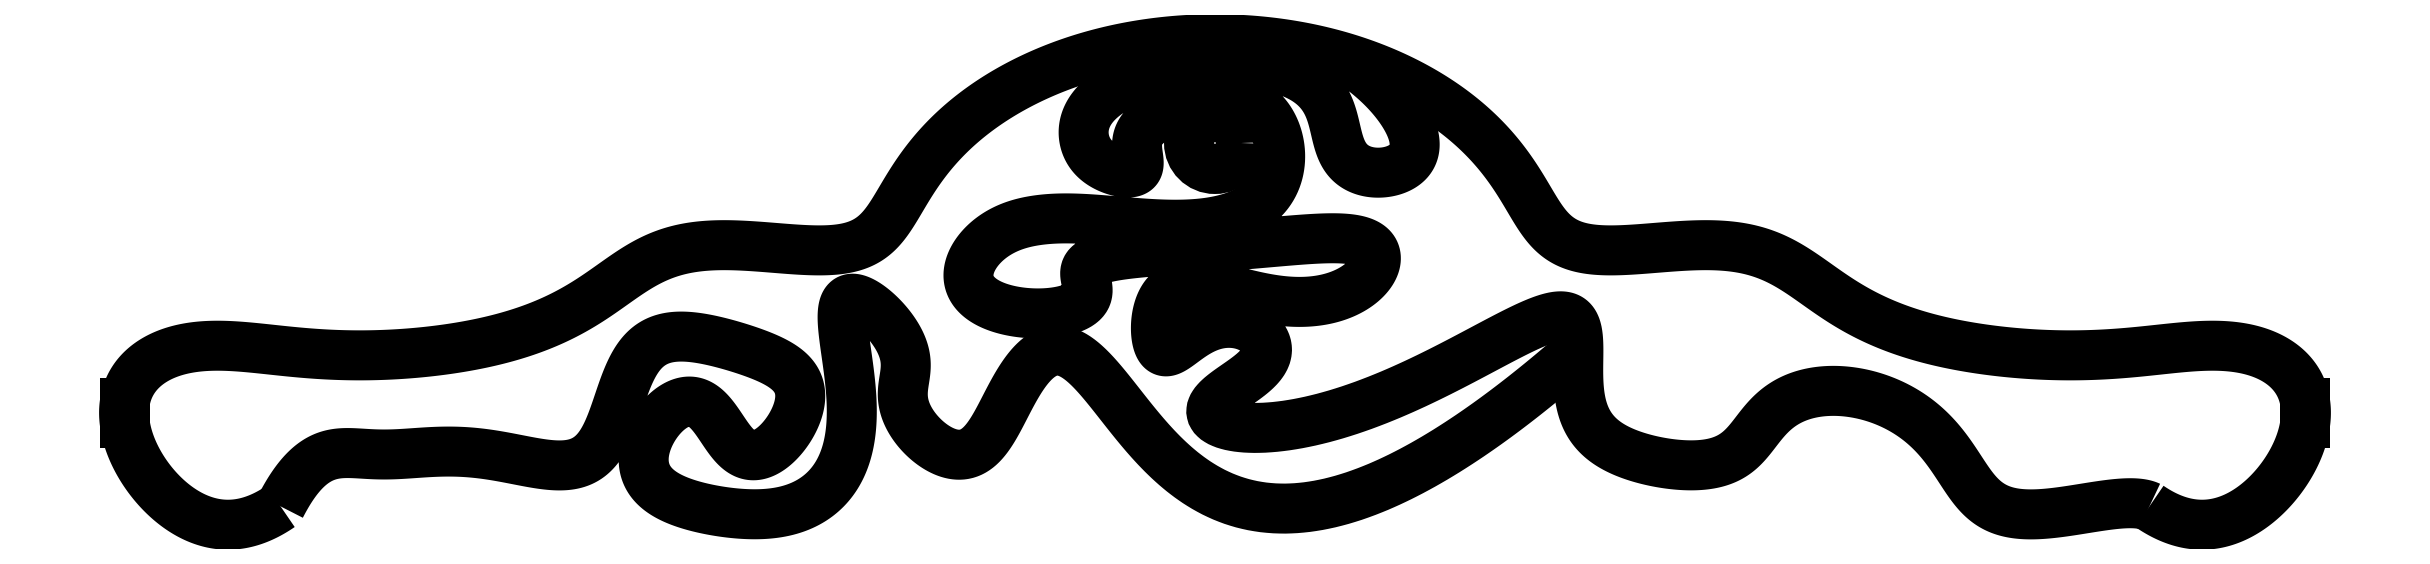
<metadata>
{"format":"dxf","ext":"dxf","renderer":"ezdxf+matplotlib","layout":"modelspace","background":"white","min_lineweight":24,"dpi":150}
</metadata>
<code>
0
SECTION
2
ENTITIES
0
LINE
8
0
10
210
20
-20
30
0
11
210
21
-24.03
31
0
0
LINE
8
0
10
-210
20
-24.03
30
0
11
-210
21
-20
31
0
0
SPLINE
8
0
70
4
71
5
72
121
73
115
74
0
42
1e-09
43
1e-10
44
1e-10
40
0
40
0
40
0
40
0
40
0
40
0
40
0.009091
40
0.01818
40
0.02727
40
0.03636
40
0.04545
40
0.05455
40
0.06364
40
0.07273
40
0.08182
40
0.09091
40
0.1
40
0.1091
40
0.1182
40
0.1273
40
0.1364
40
0.1455
40
0.1545
40
0.1636
40
0.1727
40
0.1818
40
0.1909
40
0.2
40
0.2091
40
0.2182
40
0.2273
40
0.2364
40
0.2455
40
0.2545
40
0.2636
40
0.2727
40
0.2818
40
0.2909
40
0.3
40
0.3091
40
0.3182
40
0.3273
40
0.3364
40
0.3455
40
0.3545
40
0.3636
40
0.3727
40
0.3818
40
0.3909
40
0.4
40
0.4091
40
0.4182
40
0.4273
40
0.4364
40
0.4455
40
0.4545
40
0.4636
40
0.4727
40
0.4818
40
0.4909
40
0.5
40
0.5091
40
0.5182
40
0.5273
40
0.5364
40
0.5455
40
0.5545
40
0.5636
40
0.5727
40
0.5818
40
0.5909
40
0.6
40
0.6091
40
0.6182
40
0.6273
40
0.6364
40
0.6455
40
0.6545
40
0.6636
40
0.6727
40
0.6818
40
0.6909
40
0.7
40
0.7091
40
0.7182
40
0.7273
40
0.7364
40
0.7455
40
0.7545
40
0.7636
40
0.7727
40
0.7818
40
0.7909
40
0.8
40
0.8091
40
0.8182
40
0.8273
40
0.8364
40
0.8455
40
0.8545
40
0.8636
40
0.8727
40
0.8818
40
0.8909
40
0.9
40
0.9091
40
0.9182
40
0.9273
40
0.9364
40
0.9455
40
0.9545
40
0.9636
40
0.9727
40
0.9818
40
0.9909
40
1
40
1
40
1
40
1
40
1
40
1
41
1
41
1
41
1
41
1
41
1
41
1
41
1
41
1
41
1
41
1
41
1
41
1
41
1
41
1
41
1
41
1
41
1
41
1
41
1
41
1
41
1
41
1
41
1
41
1
41
1
41
1
41
1
41
1
41
1
41
1
41
1
41
1
41
1
41
1
41
1
41
1
41
1
41
1
41
1
41
1
41
1
41
1
41
1
41
1
41
1
41
1
41
1
41
1
41
1
41
1
41
1
41
1
41
1
41
1
41
1
41
1
41
1
41
1
41
1
41
1
41
1
41
1
41
1
41
1
41
1
41
1
41
1
41
1
41
1
41
1
41
1
41
1
41
1
41
1
41
1
41
1
41
1
41
1
41
1
41
1
41
1
41
1
41
1
41
1
41
1
41
1
41
1
41
1
41
1
41
1
41
1
41
1
41
1
41
1
41
1
41
1
41
1
41
1
41
1
41
1
41
1
41
1
41
1
41
1
41
1
41
1
41
1
41
1
41
1
41
1
41
1
41
1
41
1
41
1
41
1
10
-180
20
-40
30
0
10
-180.9
20
-40.64
30
0
10
-182.8
20
-41.77
30
0
10
-185.5
20
-43.03
30
0
10
-189.2
20
-43.85
30
0
10
-193.6
20
-43.45
30
0
10
-197.9
20
-41.71
30
0
10
-201.9
20
-38.77
30
0
10
-205.5
20
-34.89
30
0
10
-208.2
20
-30.41
30
0
10
-210
20
-25.74
30
0
10
-210.5
20
-21.24
30
0
10
-209.6
20
-17.26
30
0
10
-207.5
20
-14.01
30
0
10
-204.4
20
-11.58
30
0
10
-200.7
20
-9.987
30
0
10
-196.6
20
-9.153
30
0
10
-192.3
20
-8.939
30
0
10
-187.8
20
-9.165
30
0
10
-183.3
20
-9.639
30
0
10
-178.6
20
-10.17
30
0
10
-173.6
20
-10.63
30
0
10
-168.4
20
-10.91
30
0
10
-163
20
-10.95
30
0
10
-157.3
20
-10.74
30
0
10
-151.4
20
-10.24
30
0
10
-145.5
20
-9.438
30
0
10
-139.6
20
-8.292
30
0
10
-134
20
-6.762
30
0
10
-128.7
20
-4.827
30
0
10
-123.9
20
-2.503
30
0
10
-119.6
20
0.1299
30
0
10
-115.8
20
2.913
30
0
10
-112.1
20
5.587
30
0
10
-108.2
20
7.864
30
0
10
-103.8
20
9.497
30
0
10
-98.76
20
10.34
30
0
10
-93.09
20
10.43
30
0
10
-87.06
20
10.01
30
0
10
-81.07
20
9.451
30
0
10
-75.56
20
9.161
30
0
10
-70.89
20
9.511
30
0
10
-67.24
20
10.76
30
0
10
-64.51
20
12.95
30
0
10
-62.34
20
15.95
30
0
10
-60.3
20
19.53
30
0
10
-57.98
20
23.44
30
0
10
-55.11
20
27.45
30
0
10
-51.6
20
31.39
30
0
10
-47.43
20
35.12
30
0
10
-42.66
20
38.55
30
0
10
-37.39
20
41.59
30
0
10
-31.72
20
44.19
30
0
10
-25.73
20
46.33
30
0
10
-19.5
20
48
30
0
10
-13.1
20
49.18
30
0
10
-6.576
20
49.88
30
0
10
2.411e-13
20
50.12
30
0
10
6.576
20
49.88
30
0
10
13.1
20
49.18
30
0
10
19.5
20
48
30
0
10
25.73
20
46.33
30
0
10
31.72
20
44.19
30
0
10
37.39
20
41.59
30
0
10
42.66
20
38.55
30
0
10
47.43
20
35.12
30
0
10
51.6
20
31.39
30
0
10
55.11
20
27.45
30
0
10
57.98
20
23.44
30
0
10
60.3
20
19.53
30
0
10
62.34
20
15.95
30
0
10
64.51
20
12.95
30
0
10
67.24
20
10.76
30
0
10
70.89
20
9.511
30
0
10
75.56
20
9.161
30
0
10
81.07
20
9.451
30
0
10
87.06
20
10.01
30
0
10
93.09
20
10.43
30
0
10
98.76
20
10.34
30
0
10
103.8
20
9.497
30
0
10
108.2
20
7.864
30
0
10
112.1
20
5.587
30
0
10
115.8
20
2.913
30
0
10
119.6
20
0.1299
30
0
10
123.9
20
-2.503
30
0
10
128.7
20
-4.827
30
0
10
134
20
-6.762
30
0
10
139.6
20
-8.292
30
0
10
145.5
20
-9.438
30
0
10
151.4
20
-10.24
30
0
10
157.3
20
-10.74
30
0
10
163
20
-10.95
30
0
10
168.4
20
-10.91
30
0
10
173.6
20
-10.63
30
0
10
178.6
20
-10.17
30
0
10
183.3
20
-9.639
30
0
10
187.8
20
-9.165
30
0
10
192.3
20
-8.939
30
0
10
196.6
20
-9.153
30
0
10
200.7
20
-9.987
30
0
10
204.4
20
-11.58
30
0
10
207.5
20
-14.01
30
0
10
209.6
20
-17.26
30
0
10
210.5
20
-21.24
30
0
10
210
20
-25.74
30
0
10
208.2
20
-30.41
30
0
10
205.5
20
-34.89
30
0
10
201.9
20
-38.77
30
0
10
197.9
20
-41.71
30
0
10
193.6
20
-43.45
30
0
10
189.2
20
-43.85
30
0
10
185.5
20
-43.03
30
0
10
182.8
20
-41.77
30
0
10
180.9
20
-40.64
30
0
10
180
20
-40
30
0
0
CIRCLE
8
0
10
0
20
30
30
0
40
5
210
0
220
0
230
1
0
SPLINE
8
0
70
4
71
5
72
191
73
185
74
0
42
1e-09
43
1e-10
44
1e-10
40
0
40
0
40
0
40
0
40
0
40
0
40
0.005556
40
0.01111
40
0.01667
40
0.02222
40
0.02778
40
0.03333
40
0.03889
40
0.04444
40
0.05
40
0.05556
40
0.06111
40
0.06667
40
0.07222
40
0.07778
40
0.08333
40
0.08889
40
0.09444
40
0.1
40
0.1056
40
0.1111
40
0.1167
40
0.1222
40
0.1278
40
0.1333
40
0.1389
40
0.1444
40
0.15
40
0.1556
40
0.1611
40
0.1667
40
0.1722
40
0.1778
40
0.1833
40
0.1889
40
0.1944
40
0.2
40
0.2056
40
0.2111
40
0.2167
40
0.2222
40
0.2278
40
0.2333
40
0.2389
40
0.2444
40
0.25
40
0.2556
40
0.2611
40
0.2667
40
0.2722
40
0.2778
40
0.2833
40
0.2889
40
0.2944
40
0.3
40
0.3056
40
0.3111
40
0.3167
40
0.3222
40
0.3278
40
0.3333
40
0.3389
40
0.3444
40
0.35
40
0.3556
40
0.3611
40
0.3667
40
0.3722
40
0.3778
40
0.3833
40
0.3889
40
0.3944
40
0.4
40
0.4056
40
0.4111
40
0.4167
40
0.4222
40
0.4278
40
0.4333
40
0.4389
40
0.4444
40
0.45
40
0.4556
40
0.4611
40
0.4667
40
0.4722
40
0.4778
40
0.4833
40
0.4889
40
0.4944
40
0.5
40
0.5056
40
0.5111
40
0.5167
40
0.5222
40
0.5278
40
0.5333
40
0.5389
40
0.5444
40
0.55
40
0.5556
40
0.5611
40
0.5667
40
0.5722
40
0.5778
40
0.5833
40
0.5889
40
0.5944
40
0.6
40
0.6056
40
0.6111
40
0.6167
40
0.6222
40
0.6278
40
0.6333
40
0.6389
40
0.6444
40
0.65
40
0.6556
40
0.6611
40
0.6667
40
0.6722
40
0.6778
40
0.6833
40
0.6889
40
0.6944
40
0.7
40
0.7056
40
0.7111
40
0.7167
40
0.7222
40
0.7278
40
0.7333
40
0.7389
40
0.7444
40
0.75
40
0.7556
40
0.7611
40
0.7667
40
0.7722
40
0.7778
40
0.7833
40
0.7889
40
0.7944
40
0.8
40
0.8056
40
0.8111
40
0.8167
40
0.8222
40
0.8278
40
0.8333
40
0.8389
40
0.8444
40
0.85
40
0.8556
40
0.8611
40
0.8667
40
0.8722
40
0.8778
40
0.8833
40
0.8889
40
0.8944
40
0.9
40
0.9056
40
0.9111
40
0.9167
40
0.9222
40
0.9278
40
0.9333
40
0.9389
40
0.9444
40
0.95
40
0.9556
40
0.9611
40
0.9667
40
0.9722
40
0.9778
40
0.9833
40
0.9889
40
0.9944
40
1
40
1
40
1
40
1
40
1
40
1
41
1
41
1
41
1
41
1
41
1
41
1
41
1
41
1
41
1
41
1
41
1
41
1
41
1
41
1
41
1
41
1
41
1
41
1
41
1
41
1
41
1
41
1
41
1
41
1
41
1
41
1
41
1
41
1
41
1
41
1
41
1
41
1
41
1
41
1
41
1
41
1
41
1
41
1
41
1
41
1
41
1
41
1
41
1
41
1
41
1
41
1
41
1
41
1
41
1
41
1
41
1
41
1
41
1
41
1
41
1
41
1
41
1
41
1
41
1
41
1
41
1
41
1
41
1
41
1
41
1
41
1
41
1
41
1
41
1
41
1
41
1
41
1
41
1
41
1
41
1
41
1
41
1
41
1
41
1
41
1
41
1
41
1
41
1
41
1
41
1
41
1
41
1
41
1
41
1
41
1
41
1
41
1
41
1
41
1
41
1
41
1
41
1
41
1
41
1
41
1
41
1
41
1
41
1
41
1
41
1
41
1
41
1
41
1
41
1
41
1
41
1
41
1
41
1
41
1
41
1
41
1
41
1
41
1
41
1
41
1
41
1
41
1
41
1
41
1
41
1
41
1
41
1
41
1
41
1
41
1
41
1
41
1
41
1
41
1
41
1
41
1
41
1
41
1
41
1
41
1
41
1
41
1
41
1
41
1
41
1
41
1
41
1
41
1
41
1
41
1
41
1
41
1
41
1
41
1
41
1
41
1
41
1
41
1
41
1
41
1
41
1
41
1
41
1
41
1
41
1
41
1
41
1
41
1
41
1
41
1
41
1
41
1
41
1
41
1
41
1
41
1
41
1
41
1
41
1
41
1
41
1
41
1
41
1
41
1
41
1
10
24.86
20
46.46
30
0
10
25.49
20
46.08
30
0
10
26.71
20
45.29
30
0
10
28.46
20
44.06
30
0
10
30.65
20
42.3
30
0
10
33.11
20
39.92
30
0
10
35.26
20
37.39
30
0
10
37.01
20
34.76
30
0
10
38.23
20
32.11
30
0
10
38.7
20
29.59
30
0
10
38.21
20
27.35
30
0
10
36.65
20
25.58
30
0
10
34.15
20
24.44
30
0
10
31.15
20
24.07
30
0
10
28.22
20
24.58
30
0
10
25.87
20
25.98
30
0
10
24.36
20
28.19
30
0
10
23.52
20
31.02
30
0
10
22.91
20
34.2
30
0
10
21.96
20
37.4
30
0
10
20.11
20
40.34
30
0
10
17.02
20
42.77
30
0
10
12.64
20
44.5
30
0
10
7.185
20
45.47
30
0
10
1.042
20
45.65
30
0
10
-5.305
20
45.08
30
0
10
-11.34
20
43.83
30
0
10
-16.58
20
42.03
30
0
10
-20.68
20
39.83
30
0
10
-23.45
20
37.38
30
0
10
-24.98
20
34.86
30
0
10
-25.48
20
32.42
30
0
10
-25.22
20
30.19
30
0
10
-24.38
20
28.26
30
0
10
-23.03
20
26.65
30
0
10
-21.15
20
25.38
30
0
10
-18.87
20
24.49
30
0
10
-16.62
20
24.13
30
0
10
-15.03
20
24.5
30
0
10
-14.52
20
25.69
30
0
10
-14.83
20
27.54
30
0
10
-15.19
20
29.67
30
0
10
-14.84
20
31.73
30
0
10
-13.44
20
33.56
30
0
10
-11.06
20
35.14
30
0
10
-7.963
20
36.51
30
0
10
-4.517
20
37.68
30
0
10
-1.002
20
38.54
30
0
10
2.389
20
38.89
30
0
10
5.512
20
38.5
30
0
10
8.248
20
37.2
30
0
10
10.48
20
34.93
30
0
10
12.04
20
31.85
30
0
10
12.77
20
28.26
30
0
10
12.51
20
24.54
30
0
10
11.15
20
21.08
30
0
10
8.672
20
18.22
30
0
10
5.177
20
16.13
30
0
10
0.8755
20
14.84
30
0
10
-3.952
20
14.25
30
0
10
-8.996
20
14.19
30
0
10
-13.95
20
14.47
30
0
10
-18.57
20
14.88
30
0
10
-22.66
20
15.24
30
0
10
-26.19
20
15.46
30
0
10
-29.23
20
15.52
30
0
10
-31.9
20
15.41
30
0
10
-34.38
20
15.15
30
0
10
-36.79
20
14.7
30
0
10
-39.23
20
13.97
30
0
10
-41.69
20
12.82
30
0
10
-44.06
20
11.14
30
0
10
-46.12
20
8.922
30
0
10
-47.5
20
6.284
30
0
10
-47.76
20
3.51
30
0
10
-46.55
20
0.9298
30
0
10
-43.74
20
-1.139
30
0
10
-39.62
20
-2.481
30
0
10
-34.88
20
-3.012
30
0
10
-30.34
20
-2.748
30
0
10
-26.8
20
-1.789
30
0
10
-24.77
20
-0.2995
30
0
10
-24.31
20
1.507
30
0
10
-24.8
20
3.39
30
0
10
-25.24
20
5.123
30
0
10
-24.7
20
6.549
30
0
10
-22.74
20
7.626
30
0
10
-19.25
20
8.392
30
0
10
-14.41
20
8.941
30
0
10
-8.572
20
9.383
30
0
10
-2.206
20
9.822
30
0
10
4.227
20
10.32
30
0
10
10.36
20
10.86
30
0
10
15.92
20
11.35
30
0
10
20.74
20
11.68
30
0
10
24.7
20
11.71
30
0
10
27.75
20
11.32
30
0
10
29.85
20
10.43
30
0
10
31
20
9.04
30
0
10
31.18
20
7.234
30
0
10
30.37
20
5.19
30
0
10
28.58
20
3.135
30
0
10
25.9
20
1.319
30
0
10
22.45
20
-0.02336
30
0
10
18.37
20
-0.7151
30
0
10
13.88
20
-0.6749
30
0
10
9.178
20
0.04357
30
0
10
4.506
20
1.205
30
0
10
0.1024
20
2.375
30
0
10
-3.804
20
3.056
30
0
10
-7.02
20
2.805
30
0
10
-9.407
20
1.357
30
0
10
-10.9
20
-1.263
30
0
10
-11.52
20
-4.575
30
0
10
-11.4
20
-7.741
30
0
10
-10.65
20
-9.918
30
0
10
-9.401
20
-10.51
30
0
10
-7.647
20
-9.541
30
0
10
-5.326
20
-7.643
30
0
10
-2.414
20
-5.674
30
0
10
0.9936
20
-4.474
30
0
10
4.565
20
-4.511
30
0
10
7.713
20
-5.726
30
0
10
9.818
20
-7.773
30
0
10
10.4
20
-10.18
30
0
10
9.311
20
-12.56
30
0
10
6.912
20
-14.76
30
0
10
3.879
20
-16.79
30
0
10
1.037
20
-18.73
30
0
10
-0.7997
20
-20.62
30
0
10
-1.022
20
-22.43
30
0
10
0.6696
20
-23.96
30
0
10
4.334
20
-24.93
30
0
10
9.821
20
-25.06
30
0
10
16.82
20
-24.13
30
0
10
24.89
20
-22.02
30
0
10
33.51
20
-18.79
30
0
10
42.14
20
-14.77
30
0
10
50.24
20
-10.5
30
0
10
57.3
20
-6.664
30
0
10
62.94
20
-3.941
30
0
10
66.94
20
-2.889
30
0
10
69.26
20
-3.851
30
0
10
70.12
20
-6.792
30
0
10
70
20
-11.3
30
0
10
69.86
20
-16.17
30
0
10
70.35
20
-20.61
30
0
10
71.77
20
-24.27
30
0
10
74.17
20
-27.06
30
0
10
77.41
20
-29.1
30
0
10
81.25
20
-30.56
30
0
10
85.37
20
-31.56
30
0
10
89.48
20
-32.12
30
0
10
93.31
20
-32.19
30
0
10
96.65
20
-31.69
30
0
10
99.4
20
-30.6
30
0
10
101.6
20
-28.92
30
0
10
103.4
20
-26.77
30
0
10
105.1
20
-24.39
30
0
10
107.1
20
-22.03
30
0
10
109.6
20
-19.97
30
0
10
112.9
20
-18.45
30
0
10
116.9
20
-17.65
30
0
10
121.3
20
-17.64
30
0
10
125.9
20
-18.48
30
0
10
130.4
20
-20.11
30
0
10
134.5
20
-22.43
30
0
10
137.9
20
-25.3
30
0
10
140.7
20
-28.51
30
0
10
142.9
20
-31.79
30
0
10
144.8
20
-34.89
30
0
10
146.8
20
-37.56
30
0
10
149
20
-39.62
30
0
10
151.7
20
-40.96
30
0
10
154.9
20
-41.59
30
0
10
158.5
20
-41.61
30
0
10
162.4
20
-41.21
30
0
10
166.4
20
-40.59
30
0
10
170.1
20
-39.96
30
0
10
173.4
20
-39.5
30
0
10
176.2
20
-39.31
30
0
10
178
20
-39.42
30
0
10
179.1
20
-39.65
30
0
10
179.7
20
-39.87
30
0
10
180
20
-40
30
0
0
SPLINE
8
0
70
4
71
5
72
116
73
110
74
0
42
1e-09
43
1e-10
44
1e-10
40
0
40
0
40
0
40
0
40
0
40
0
40
0.009524
40
0.01905
40
0.02857
40
0.0381
40
0.04762
40
0.05714
40
0.06667
40
0.07619
40
0.08571
40
0.09524
40
0.1048
40
0.1143
40
0.1238
40
0.1333
40
0.1429
40
0.1524
40
0.1619
40
0.1714
40
0.181
40
0.1905
40
0.2
40
0.2095
40
0.219
40
0.2286
40
0.2381
40
0.2476
40
0.2571
40
0.2667
40
0.2762
40
0.2857
40
0.2952
40
0.3048
40
0.3143
40
0.3238
40
0.3333
40
0.3429
40
0.3524
40
0.3619
40
0.3714
40
0.381
40
0.3905
40
0.4
40
0.4095
40
0.419
40
0.4286
40
0.4381
40
0.4476
40
0.4571
40
0.4667
40
0.4762
40
0.4857
40
0.4952
40
0.5048
40
0.5143
40
0.5238
40
0.5333
40
0.5429
40
0.5524
40
0.5619
40
0.5714
40
0.581
40
0.5905
40
0.6
40
0.6095
40
0.619
40
0.6286
40
0.6381
40
0.6476
40
0.6571
40
0.6667
40
0.6762
40
0.6857
40
0.6952
40
0.7048
40
0.7143
40
0.7238
40
0.7333
40
0.7429
40
0.7524
40
0.7619
40
0.7714
40
0.781
40
0.7905
40
0.8
40
0.8095
40
0.819
40
0.8286
40
0.8381
40
0.8476
40
0.8571
40
0.8667
40
0.8762
40
0.8857
40
0.8952
40
0.9048
40
0.9143
40
0.9238
40
0.9333
40
0.9429
40
0.9524
40
0.9619
40
0.9714
40
0.981
40
0.9905
40
1
40
1
40
1
40
1
40
1
40
1
41
1
41
1
41
1
41
1
41
1
41
1
41
1
41
1
41
1
41
1
41
1
41
1
41
1
41
1
41
1
41
1
41
1
41
1
41
1
41
1
41
1
41
1
41
1
41
1
41
1
41
1
41
1
41
1
41
1
41
1
41
1
41
1
41
1
41
1
41
1
41
1
41
1
41
1
41
1
41
1
41
1
41
1
41
1
41
1
41
1
41
1
41
1
41
1
41
1
41
1
41
1
41
1
41
1
41
1
41
1
41
1
41
1
41
1
41
1
41
1
41
1
41
1
41
1
41
1
41
1
41
1
41
1
41
1
41
1
41
1
41
1
41
1
41
1
41
1
41
1
41
1
41
1
41
1
41
1
41
1
41
1
41
1
41
1
41
1
41
1
41
1
41
1
41
1
41
1
41
1
41
1
41
1
41
1
41
1
41
1
41
1
41
1
41
1
41
1
41
1
41
1
41
1
41
1
41
1
41
1
41
1
41
1
41
1
41
1
41
1
10
70
20
-10
30
0
10
67.74
20
-11.98
30
0
10
63.3
20
-15.77
30
0
10
56.85
20
-20.98
30
0
10
48.69
20
-26.94
30
0
10
39.22
20
-32.76
30
0
10
30.46
20
-36.96
30
0
10
22.42
20
-39.6
30
0
10
15.09
20
-40.71
30
0
10
8.437
20
-40.4
30
0
10
2.446
20
-38.8
30
0
10
-2.921
20
-36.06
30
0
10
-7.707
20
-32.42
30
0
10
-11.97
20
-28.14
30
0
10
-15.78
20
-23.57
30
0
10
-19.21
20
-19.11
30
0
10
-22.36
20
-15.16
30
0
10
-25.29
20
-12.08
30
0
10
-28.06
20
-10.18
30
0
10
-30.71
20
-9.646
30
0
10
-33.23
20
-10.52
30
0
10
-35.61
20
-12.66
30
0
10
-37.79
20
-15.79
30
0
10
-39.79
20
-19.51
30
0
10
-41.67
20
-23.35
30
0
10
-43.62
20
-26.75
30
0
10
-45.83
20
-29.22
30
0
10
-48.44
20
-30.37
30
0
10
-51.45
20
-30
30
0
10
-54.61
20
-28.27
30
0
10
-57.42
20
-25.62
30
0
10
-59.42
20
-22.58
30
0
10
-60.3
20
-19.62
30
0
10
-60.16
20
-16.96
30
0
10
-59.6
20
-14.45
30
0
10
-59.39
20
-11.8
30
0
10
-60.19
20
-8.772
30
0
10
-62.2
20
-5.486
30
0
10
-65
20
-2.433
30
0
10
-67.94
20
-0.2519
30
0
10
-70.32
20
0.4517
30
0
10
-71.66
20
-0.6942
30
0
10
-71.92
20
-3.644
30
0
10
-71.4
20
-8.057
30
0
10
-70.55
20
-13.41
30
0
10
-69.89
20
-19.1
30
0
10
-69.86
20
-24.59
30
0
10
-70.67
20
-29.49
30
0
10
-72.33
20
-33.58
30
0
10
-74.73
20
-36.78
30
0
10
-77.7
20
-39.09
30
0
10
-81.05
20
-40.59
30
0
10
-84.63
20
-41.39
30
0
10
-88.42
20
-41.62
30
0
10
-92.37
20
-41.42
30
0
10
-96.45
20
-40.86
30
0
10
-100.5
20
-39.97
30
0
10
-104.4
20
-38.69
30
0
10
-107.6
20
-36.86
30
0
10
-109.7
20
-34.32
30
0
10
-110.4
20
-31.07
30
0
10
-109.7
20
-27.3
30
0
10
-107.6
20
-23.58
30
0
10
-104.8
20
-20.7
30
0
10
-101.7
20
-19.36
30
0
10
-98.98
20
-19.97
30
0
10
-96.66
20
-22.34
30
0
10
-94.63
20
-25.6
30
0
10
-92.57
20
-28.66
30
0
10
-90.19
20
-30.45
30
0
10
-87.39
20
-30.31
30
0
10
-84.43
20
-28.34
30
0
10
-81.79
20
-25.11
30
0
10
-80.01
20
-21.39
30
0
10
-79.56
20
-17.93
30
0
10
-80.59
20
-15.11
30
0
10
-83.02
20
-12.91
30
0
10
-86.55
20
-11.17
30
0
10
-90.79
20
-9.668
30
0
10
-95.33
20
-8.335
30
0
10
-99.78
20
-7.365
30
0
10
-103.9
20
-7.066
30
0
10
-107.4
20
-7.763
30
0
10
-110.2
20
-9.679
30
0
10
-112.3
20
-12.82
30
0
10
-113.9
20
-16.88
30
0
10
-115.3
20
-21.32
30
0
10
-116.8
20
-25.55
30
0
10
-118.7
20
-29
30
0
10
-121.1
20
-31.26
30
0
10
-124.3
20
-32.25
30
0
10
-128.1
20
-32.18
30
0
10
-132.3
20
-31.44
30
0
10
-136.8
20
-30.49
30
0
10
-141.3
20
-29.73
30
0
10
-145.7
20
-29.38
30
0
10
-149.8
20
-29.42
30
0
10
-153.6
20
-29.68
30
0
10
-157.1
20
-29.96
30
0
10
-160.3
20
-30.06
30
0
10
-163.2
20
-29.92
30
0
10
-166
20
-29.71
30
0
10
-168.5
20
-29.66
30
0
10
-170.9
20
-30.08
30
0
10
-173.3
20
-31.19
30
0
10
-175.6
20
-33.14
30
0
10
-177.4
20
-35.42
30
0
10
-178.7
20
-37.55
30
0
10
-179.6
20
-39.15
30
0
10
-180
20
-40
30
0
0
ENDSEC
0
EOF

</code>
